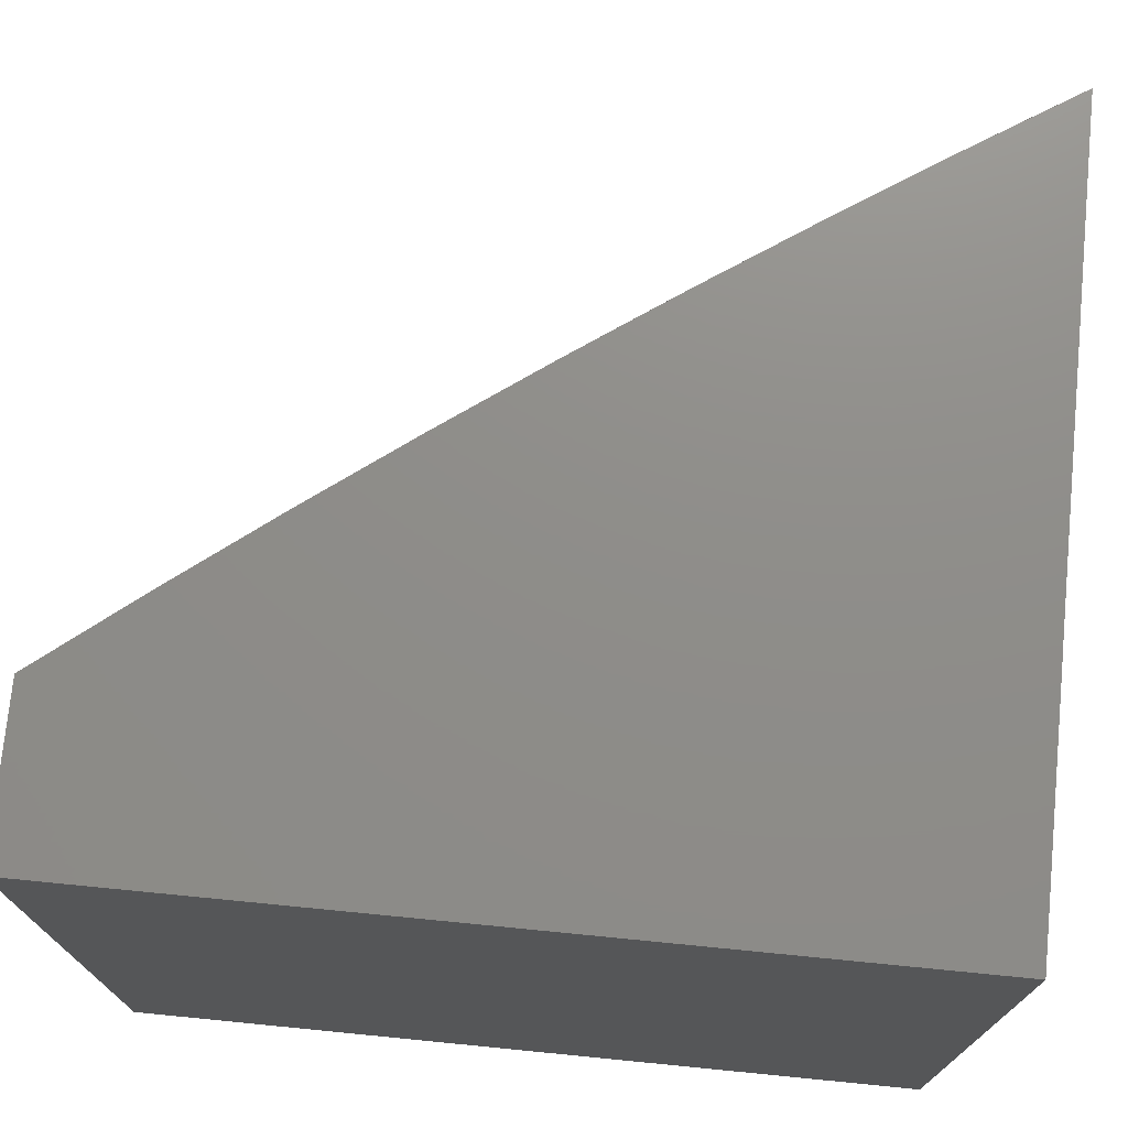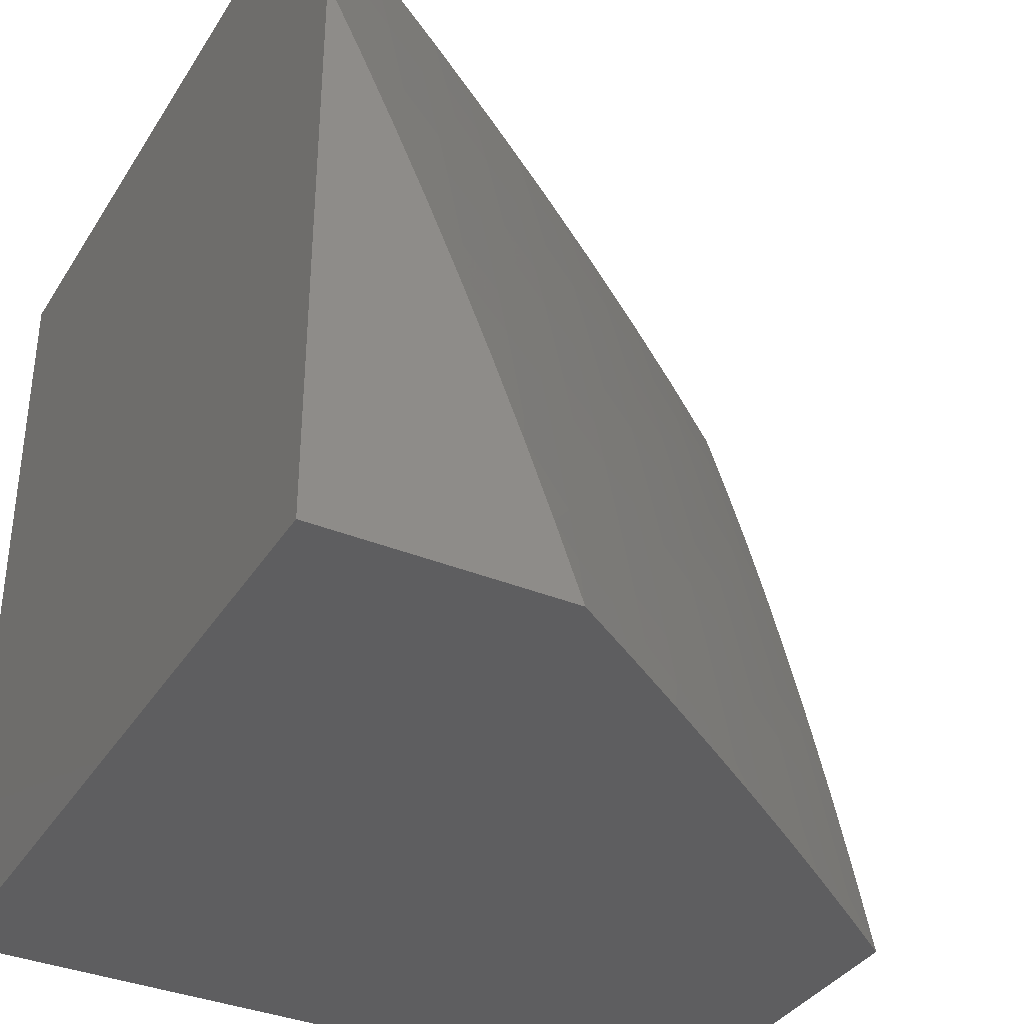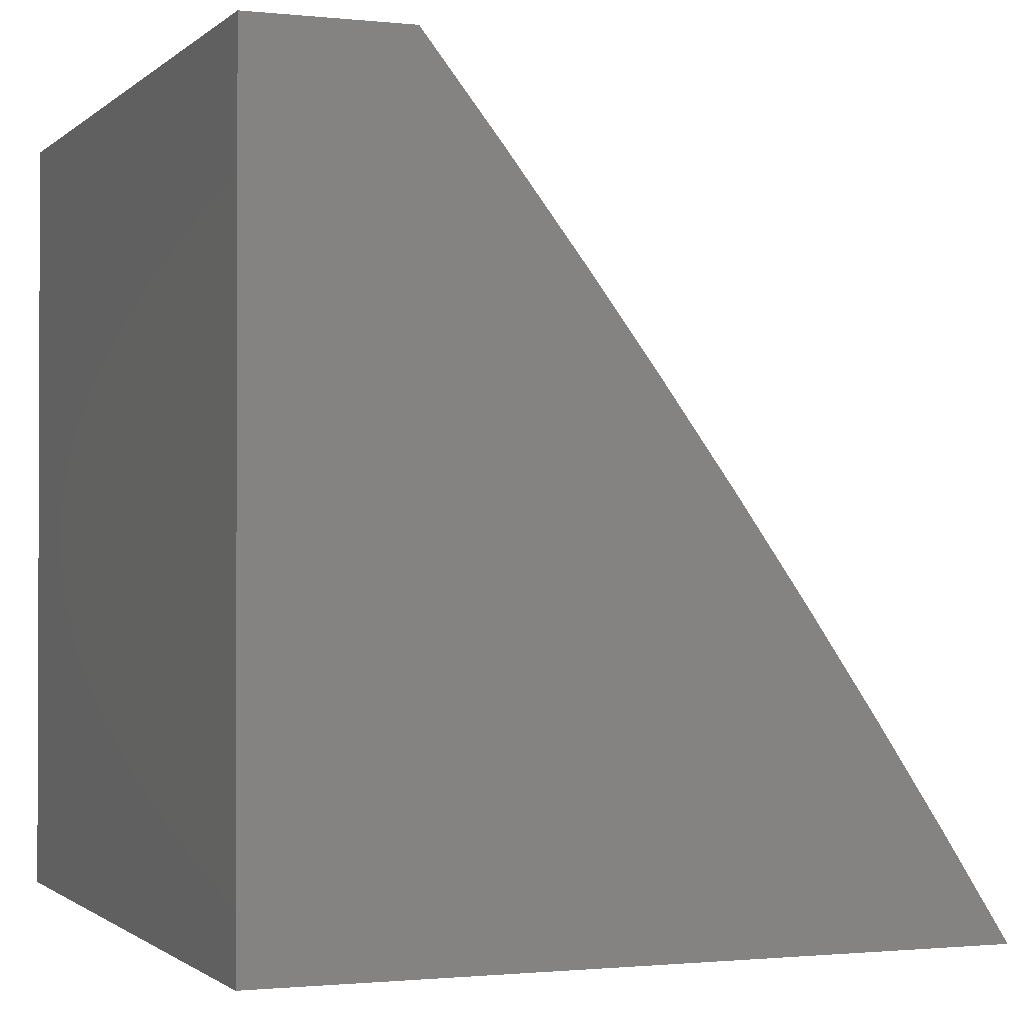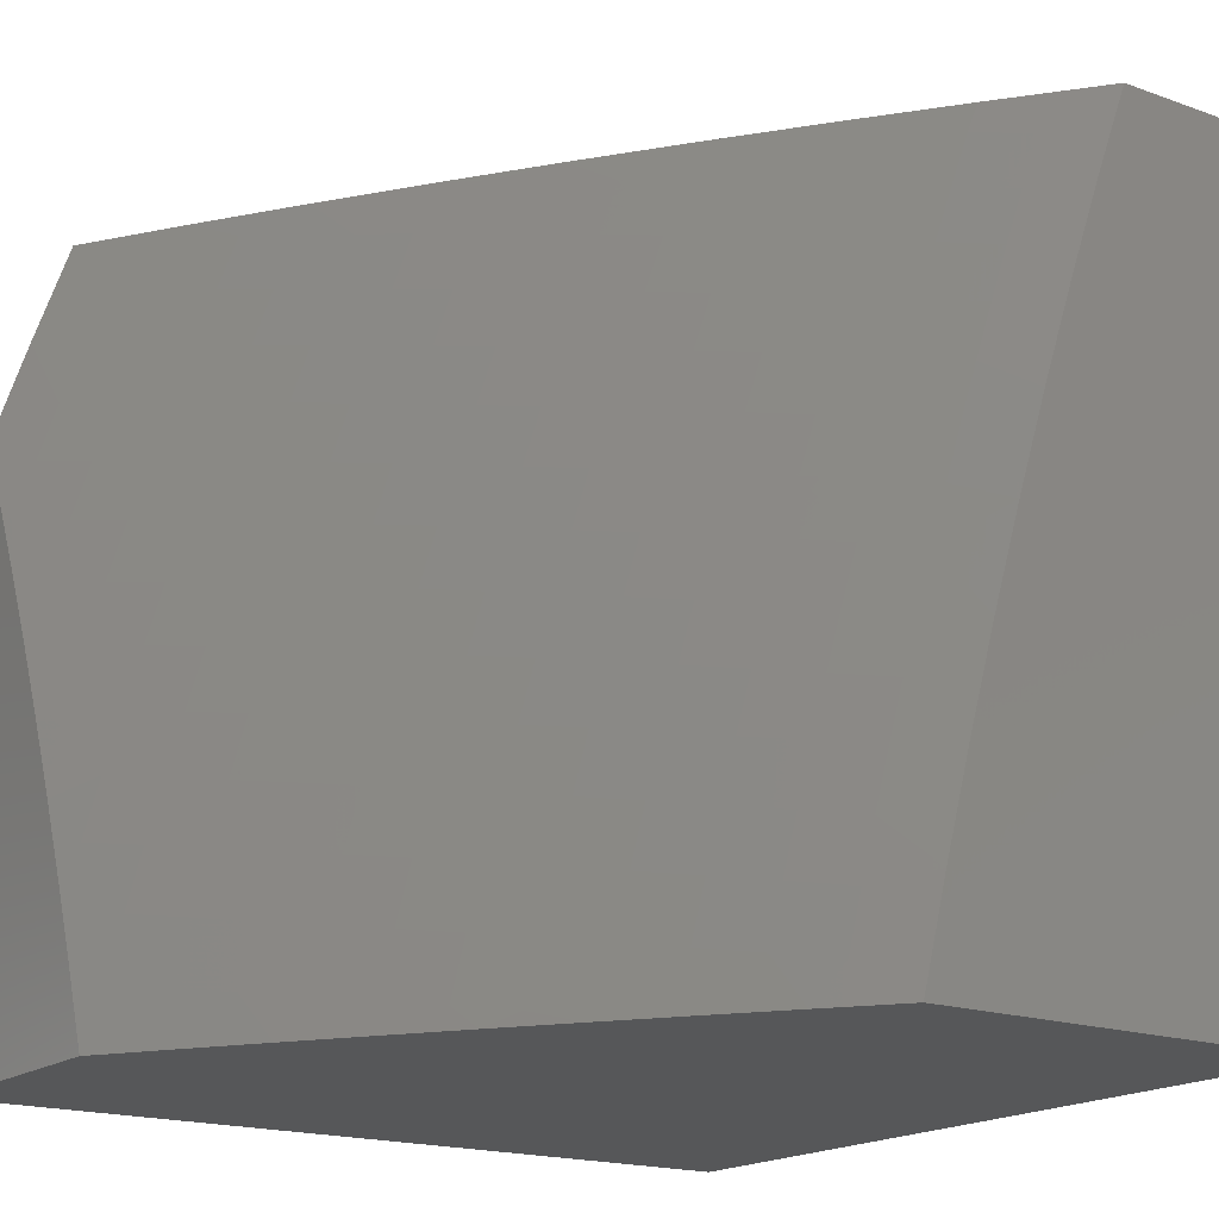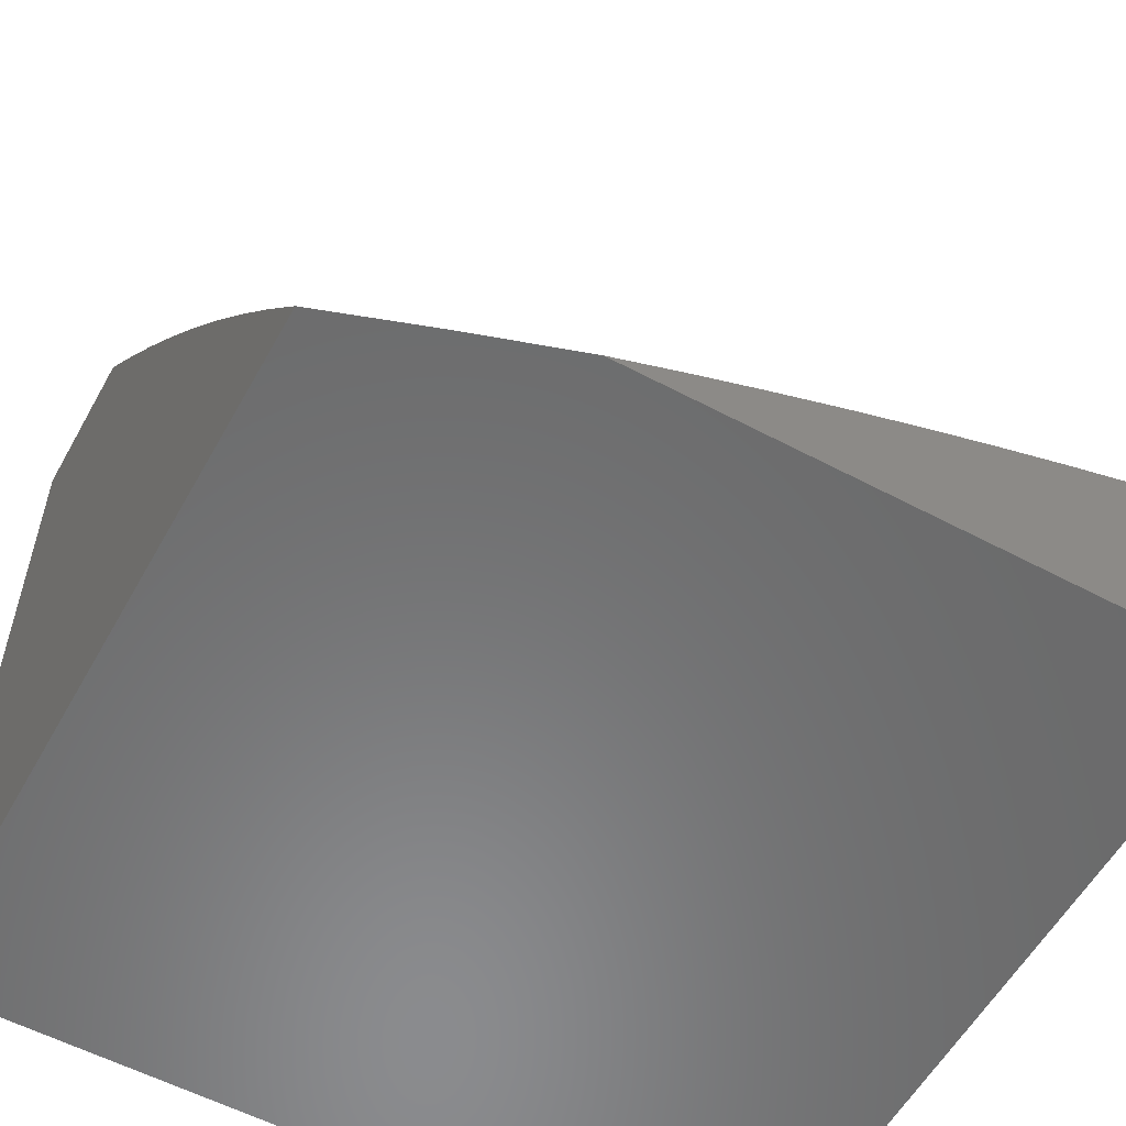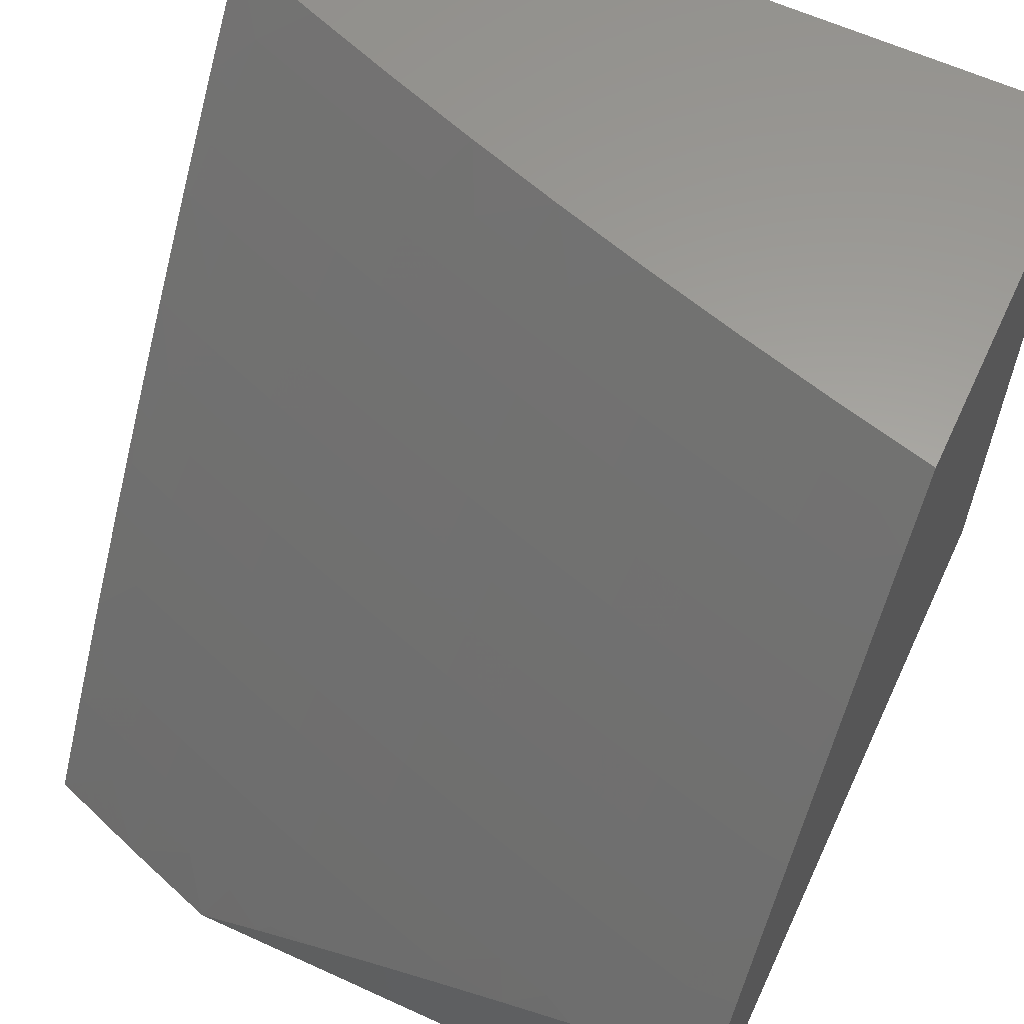
<metadata>
{"format":"stl","ext":"stl","renderer":"f3d","projection":"perspective","resolution":1024,"background":"white","views":[{"elev":74.0,"azim":95.6,"up":"+Y"},{"elev":-36.0,"azim":-118.2,"up":"+Y"},{"elev":-1.2,"azim":158.4,"up":"+Z"},{"elev":-17.8,"azim":-35.1,"up":"+Y"},{"elev":-56.8,"azim":-118.9,"up":"+Z"},{"elev":61.3,"azim":-65.0,"up":"+Z"}]}
</metadata>
<code>
# stl→obj: 226 verts, 448 faces
v -8.957 2.868 6
v -8.897 2.922 6.064
v -8.911 3 6
v -8.871 2.996 6.064
v -8.828 3 6.129
v -8.834 2.984 6.128
v -8.797 2.971 6.192
v -8.822 2.898 6.192
v -8.784 2.885 6.256
v -8.809 2.812 6.256
v -8.771 2.8 6.319
v -8.795 2.727 6.319
v -8.756 2.715 6.382
v -8.779 2.643 6.382
v -8.739 2.631 6.445
v -8.762 2.559 6.445
v -8.722 2.547 6.508
v -8.783 2.486 6.445
v -8.743 2.475 6.508
v -8.804 2.414 6.445
v -8.764 2.403 6.508
v -8.784 2.332 6.508
v -8.744 2.321 6.57
v -8.763 2.249 6.57
v -8.722 2.239 6.633
v -8.741 2.167 6.633
v -8.699 2.157 6.695
v -8.717 2.086 6.695
v -8.675 2.076 6.756
v -8.692 2.006 6.756
v -8.632 2.066 6.818
v -8.638 2 6.832
v -8.589 2.056 6.879
v -8.574 2 6.916
v -8.546 2.045 6.939
v -8.51 2 7
v -8.478 2.127 7
v -9 2.735 6
v -8.947 2.774 6.064
v -8.922 2.848 6.064
v -8.885 2.836 6.128
v -8.86 2.91 6.128
v -8.847 2.824 6.192
v -8.97 2.7 6.064
v -9 2.645 6.045
v -8.993 2.626 6.064
v -9 2.555 6.088
v -8.956 2.615 6.128
v -8.978 2.542 6.128
v -8.918 2.604 6.192
v -8.94 2.531 6.192
v -8.879 2.593 6.256
v -8.901 2.52 6.256
v -8.84 2.582 6.319
v -8.862 2.509 6.319
v -8.801 2.57 6.382
v -8.823 2.498 6.382
v -8.999 2.468 6.128
v -9 2.464 6.129
v -8.961 2.457 6.192
v -8.982 2.384 6.192
v -8.943 2.374 6.256
v -8.963 2.301 6.256
v -8.924 2.291 6.319
v -8.943 2.218 6.319
v -8.904 2.208 6.382
v -8.922 2.135 6.382
v -8.882 2.126 6.445
v -8.9 2.054 6.445
v -8.859 2.044 6.508
v -8.882 2 6.489
v -8.822 2 6.576
v -9 2.372 6.169
v -9 2.28 6.208
v -8.983 2.227 6.256
v -8.962 2.145 6.319
v -8.94 2.063 6.382
v -8.942 2 6.402
v -9 2.187 6.245
v -9 2.094 6.281
v -8.98 2.072 6.319
v -9 2 6.315
v -8.762 2 6.662
v -8.776 2.025 6.633
v -8.818 2.035 6.57
v -8.841 2.116 6.508
v -8.864 2.198 6.445
v -8.885 2.28 6.382
v -8.904 2.363 6.319
v -8.923 2.447 6.256
v -8.734 2.015 6.695
v -8.7 2 6.747
v -8.444 2.254 7
v -8.509 2.184 6.939
v -8.528 2.115 6.939
v -8.571 2.125 6.879
v -8.614 2.136 6.818
v -8.657 2.147 6.756
v -8.407 2.38 7
v -8.471 2.323 6.939
v -8.491 2.254 6.939
v -8.534 2.265 6.879
v -8.553 2.195 6.879
v -8.577 2.276 6.818
v -8.596 2.206 6.818
v -8.619 2.288 6.756
v -8.638 2.217 6.756
v -8.661 2.299 6.695
v -8.68 2.228 6.695
v -8.702 2.31 6.633
v -8.369 2.505 7
v -8.43 2.462 6.939
v -8.451 2.392 6.939
v -8.514 2.335 6.879
v -8.329 2.63 7
v -8.386 2.601 6.939
v -8.408 2.531 6.939
v -8.451 2.544 6.879
v -8.473 2.474 6.879
v -8.493 2.557 6.818
v -8.515 2.487 6.818
v -8.535 2.57 6.756
v -8.557 2.499 6.756
v -8.577 2.582 6.695
v -8.599 2.511 6.695
v -8.618 2.594 6.633
v -8.64 2.523 6.633
v -8.659 2.607 6.57
v -8.681 2.535 6.57
v -8.699 2.619 6.508
v -8.287 2.754 7
v -8.34 2.739 6.939
v -8.363 2.67 6.939
v -8.406 2.683 6.879
v -8.429 2.614 6.879
v -8.448 2.697 6.818
v -8.471 2.627 6.818
v -8.49 2.71 6.756
v -8.513 2.64 6.756
v -8.531 2.723 6.695
v -8.554 2.653 6.695
v -8.572 2.737 6.633
v -8.595 2.666 6.633
v -8.613 2.749 6.57
v -8.636 2.678 6.57
v -8.653 2.762 6.508
v -8.676 2.691 6.508
v -8.692 2.775 6.445
v -8.716 2.703 6.445
v -8.732 2.788 6.382
v -8.316 2.808 6.939
v -8.243 2.877 7
v -8.291 2.877 6.939
v -8.265 2.947 6.939
v -8.307 2.962 6.879
v -8.292 3 6.879
v -8.349 2.976 6.818
v -8.386 3 6.758
v -8.39 2.991 6.756
v -8.478 3 6.634
v -8.457 2.935 6.695
v -8.498 2.949 6.633
v -8.482 2.865 6.695
v -8.523 2.878 6.633
v -8.507 2.794 6.695
v -8.548 2.808 6.633
v -8.197 3 7
v -8.538 2.963 6.57
v -8.568 3 6.51
v -8.578 2.977 6.508
v -8.617 2.991 6.445
v -8.603 2.906 6.508
v -8.643 2.919 6.445
v -8.628 2.834 6.508
v -8.668 2.847 6.445
v -8.656 3 6.384
v -8.743 3 6.257
v -8.721 2.945 6.319
v -8.682 2.932 6.382
v -8.759 2.958 6.256
v -8.746 2.873 6.319
v -8.707 2.86 6.382
v -8.588 2.821 6.57
v -8.564 2.892 6.57
v -8.466 2.781 6.756
v -8.441 2.851 6.756
v -8.416 2.921 6.756
v -8.375 2.907 6.818
v -8.333 2.892 6.879
v -8.424 2.767 6.818
v -8.4 2.837 6.818
v -8.382 2.753 6.879
v -8.358 2.823 6.879
v -8.909 2.763 6.128
v -8.933 2.689 6.128
v -8.871 2.751 6.192
v -8.895 2.678 6.192
v -8.833 2.739 6.256
v -8.857 2.666 6.256
v -8.818 2.655 6.319
v -8.703 2.463 6.57
v -8.662 2.452 6.633
v -8.62 2.44 6.695
v -8.579 2.428 6.756
v -8.536 2.416 6.818
v -8.494 2.404 6.879
v -8.884 2.436 6.319
v -8.844 2.425 6.382
v -8.723 2.392 6.57
v -8.682 2.381 6.633
v -8.641 2.37 6.695
v -8.599 2.358 6.756
v -8.557 2.347 6.818
v -8.825 2.342 6.445
v -8.865 2.353 6.382
v -8.844 2.27 6.445
v -8.804 2.26 6.508
v -8.782 2.178 6.57
v -8.759 2.096 6.633
v -8.823 2.188 6.508
v -8.8 2.106 6.57
v -8 2 7
v -8 2 6
v -9 2 6
v -8 3 6
v -8 3 7
f 1 2 3
f 3 2 4
f 3 4 5
f 5 4 6
f 5 6 7
f 7 6 8
f 7 8 9
f 9 8 10
f 9 10 11
f 11 10 12
f 11 12 13
f 13 12 14
f 13 14 15
f 15 14 16
f 15 16 17
f 17 16 18
f 17 18 19
f 19 18 20
f 19 20 21
f 21 20 22
f 21 22 23
f 23 22 24
f 23 24 25
f 25 24 26
f 25 26 27
f 27 26 28
f 27 28 29
f 29 28 30
f 29 30 31
f 31 30 32
f 31 32 33
f 33 32 34
f 33 34 35
f 35 34 36
f 35 36 37
f 38 39 1
f 1 39 40
f 1 40 2
f 2 40 41
f 2 41 42
f 42 41 43
f 42 43 8
f 8 43 10
f 39 38 44
f 44 38 45
f 44 45 46
f 46 45 47
f 46 47 48
f 48 47 49
f 48 49 50
f 50 49 51
f 50 51 52
f 52 51 53
f 52 53 54
f 54 53 55
f 54 55 56
f 56 55 57
f 56 57 16
f 16 57 18
f 49 47 58
f 58 47 59
f 58 59 60
f 60 59 61
f 60 61 62
f 62 61 63
f 62 63 64
f 64 63 65
f 64 65 66
f 66 65 67
f 66 67 68
f 68 67 69
f 68 69 70
f 70 69 71
f 70 71 72
f 59 73 61
f 61 73 74
f 61 74 63
f 63 74 75
f 63 75 65
f 65 75 76
f 65 76 67
f 67 76 77
f 67 77 69
f 69 77 78
f 69 78 71
f 74 79 75
f 75 79 76
f 79 80 76
f 76 80 81
f 76 81 77
f 77 81 82
f 77 82 78
f 80 82 81
f 83 84 72
f 72 84 85
f 72 85 70
f 70 85 86
f 70 86 68
f 68 86 87
f 68 87 66
f 66 87 88
f 66 88 64
f 64 88 89
f 64 89 62
f 62 89 90
f 62 90 60
f 60 90 53
f 60 53 51
f 84 83 91
f 91 83 92
f 91 92 30
f 30 92 32
f 93 94 37
f 37 94 95
f 37 95 35
f 35 95 96
f 35 96 33
f 33 96 97
f 33 97 31
f 31 97 98
f 31 98 29
f 29 98 27
f 99 100 93
f 93 100 101
f 93 101 94
f 94 101 102
f 94 102 103
f 103 102 104
f 103 104 105
f 105 104 106
f 105 106 107
f 107 106 108
f 107 108 109
f 109 108 110
f 109 110 25
f 25 110 23
f 111 112 99
f 99 112 113
f 99 113 100
f 100 113 114
f 100 114 101
f 101 114 102
f 115 116 111
f 111 116 117
f 111 117 112
f 112 117 118
f 112 118 119
f 119 118 120
f 119 120 121
f 121 120 122
f 121 122 123
f 123 122 124
f 123 124 125
f 125 124 126
f 125 126 127
f 127 126 128
f 127 128 129
f 129 128 130
f 129 130 17
f 17 130 15
f 131 132 115
f 115 132 133
f 115 133 116
f 116 133 134
f 116 134 135
f 135 134 136
f 135 136 137
f 137 136 138
f 137 138 139
f 139 138 140
f 139 140 141
f 141 140 142
f 141 142 143
f 143 142 144
f 143 144 145
f 145 144 146
f 145 146 147
f 147 146 148
f 147 148 149
f 149 148 150
f 149 150 13
f 13 150 11
f 132 131 151
f 151 131 152
f 151 152 153
f 153 152 154
f 153 154 155
f 155 154 156
f 155 156 157
f 157 156 158
f 157 158 159
f 159 158 160
f 159 160 161
f 161 160 162
f 161 162 163
f 163 162 164
f 163 164 165
f 165 164 166
f 165 166 140
f 140 166 142
f 152 167 154
f 154 167 156
f 162 160 168
f 168 160 169
f 168 169 170
f 170 169 171
f 170 171 172
f 172 171 173
f 172 173 174
f 174 173 175
f 174 175 146
f 146 175 148
f 169 176 171
f 171 176 173
f 177 178 176
f 176 178 179
f 176 179 173
f 173 179 175
f 5 7 177
f 177 7 180
f 177 180 178
f 178 180 181
f 178 181 182
f 182 181 150
f 182 150 148
f 51 49 58
f 6 4 42
f 42 4 2
f 42 8 6
f 180 7 9
f 180 9 181
f 181 9 11
f 181 11 150
f 179 178 182
f 148 175 182
f 182 175 179
f 174 183 172
f 172 183 184
f 172 184 170
f 170 184 168
f 183 166 184
f 184 166 164
f 184 164 168
f 168 164 162
f 146 144 174
f 174 144 183
f 144 142 183
f 183 142 166
f 165 185 163
f 163 185 186
f 163 186 161
f 161 186 187
f 161 187 159
f 159 187 188
f 159 188 157
f 157 188 189
f 157 189 155
f 155 189 153
f 185 190 186
f 186 190 191
f 186 191 187
f 187 191 188
f 140 138 165
f 165 138 185
f 190 192 191
f 191 192 193
f 191 193 188
f 188 193 189
f 138 136 185
f 185 136 190
f 192 132 193
f 193 132 151
f 193 151 189
f 189 151 153
f 136 134 190
f 190 134 192
f 134 133 192
f 192 133 132
f 41 40 194
f 194 40 39
f 194 39 195
f 195 39 44
f 195 44 48
f 48 44 46
f 43 41 196
f 196 41 194
f 196 194 197
f 197 194 195
f 197 195 50
f 50 195 48
f 10 43 198
f 198 43 196
f 198 196 199
f 199 196 197
f 199 197 52
f 52 197 50
f 118 117 135
f 135 117 116
f 120 118 137
f 137 118 135
f 122 120 139
f 139 120 137
f 124 122 141
f 141 122 139
f 126 124 143
f 143 124 141
f 128 126 145
f 145 126 143
f 130 128 147
f 147 128 145
f 15 130 149
f 149 130 147
f 149 13 15
f 12 198 200
f 200 198 199
f 200 199 54
f 54 199 52
f 198 12 10
f 12 200 14
f 14 200 56
f 14 56 16
f 56 200 54
f 17 19 129
f 129 19 201
f 129 201 127
f 127 201 202
f 127 202 125
f 125 202 203
f 125 203 123
f 123 203 204
f 123 204 121
f 121 204 205
f 121 205 119
f 119 205 206
f 119 206 112
f 112 206 113
f 60 51 58
f 53 90 55
f 55 90 207
f 55 207 57
f 57 207 208
f 57 208 18
f 18 208 20
f 19 21 201
f 201 21 209
f 201 209 202
f 202 209 210
f 202 210 203
f 203 210 211
f 203 211 204
f 204 211 212
f 204 212 205
f 205 212 213
f 205 213 206
f 206 213 114
f 206 114 113
f 104 102 213
f 213 102 114
f 106 104 212
f 212 104 213
f 108 106 211
f 211 106 212
f 110 108 210
f 210 108 211
f 23 110 209
f 209 110 210
f 209 21 23
f 20 208 214
f 214 208 215
f 214 215 216
f 216 215 88
f 216 88 87
f 208 207 215
f 215 207 89
f 215 89 88
f 207 90 89
f 20 214 22
f 22 214 217
f 22 217 24
f 24 217 218
f 24 218 26
f 26 218 219
f 26 219 28
f 28 219 91
f 28 91 30
f 217 214 216
f 217 216 220
f 220 216 87
f 220 87 86
f 25 27 109
f 109 27 98
f 109 98 107
f 107 98 97
f 107 97 105
f 105 97 96
f 105 96 103
f 103 96 95
f 103 95 94
f 217 220 218
f 218 220 221
f 218 221 219
f 219 221 84
f 219 84 91
f 221 220 86
f 84 221 85
f 85 221 86
f 36 34 222
f 222 34 32
f 222 32 223
f 223 32 92
f 223 92 83
f 83 72 223
f 223 72 71
f 223 71 78
f 82 224 78
f 78 224 223
f 82 80 224
f 224 80 79
f 224 79 74
f 74 73 224
f 224 73 59
f 224 59 47
f 47 45 224
f 224 45 38
f 1 225 38
f 38 225 223
f 38 223 224
f 1 3 225
f 167 152 226
f 226 152 131
f 226 131 222
f 222 131 115
f 222 115 111
f 111 99 222
f 222 99 93
f 222 93 37
f 37 36 222
f 3 5 225
f 225 5 177
f 225 177 176
f 176 169 225
f 225 169 160
f 225 160 158
f 158 156 225
f 225 156 226
f 226 156 167
f 222 223 226
f 226 223 225

</code>
